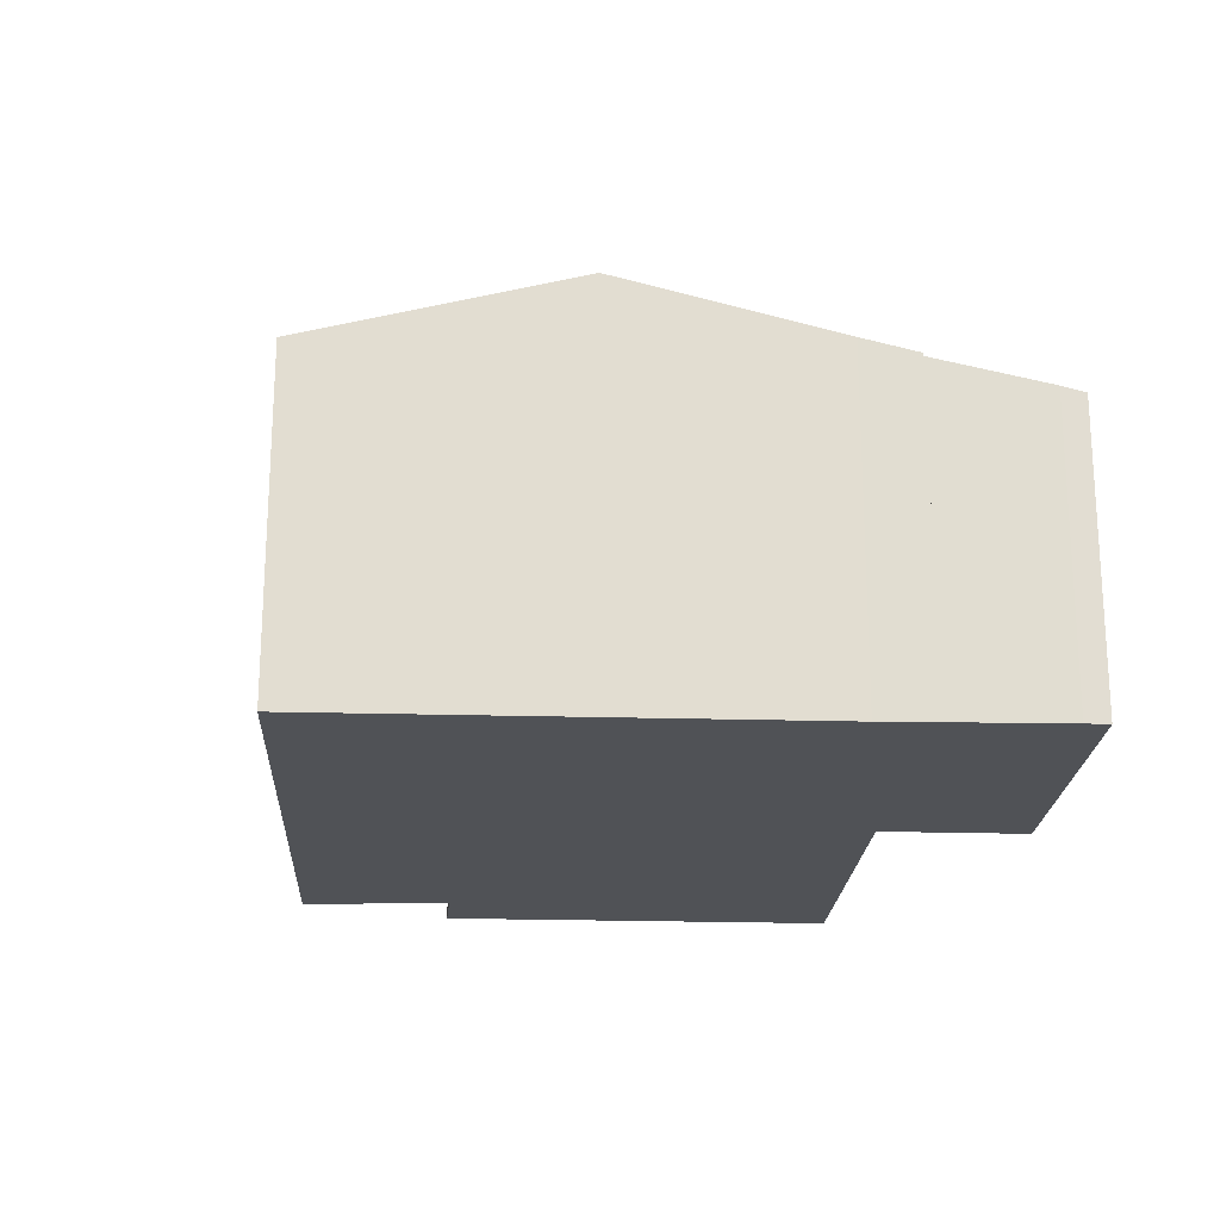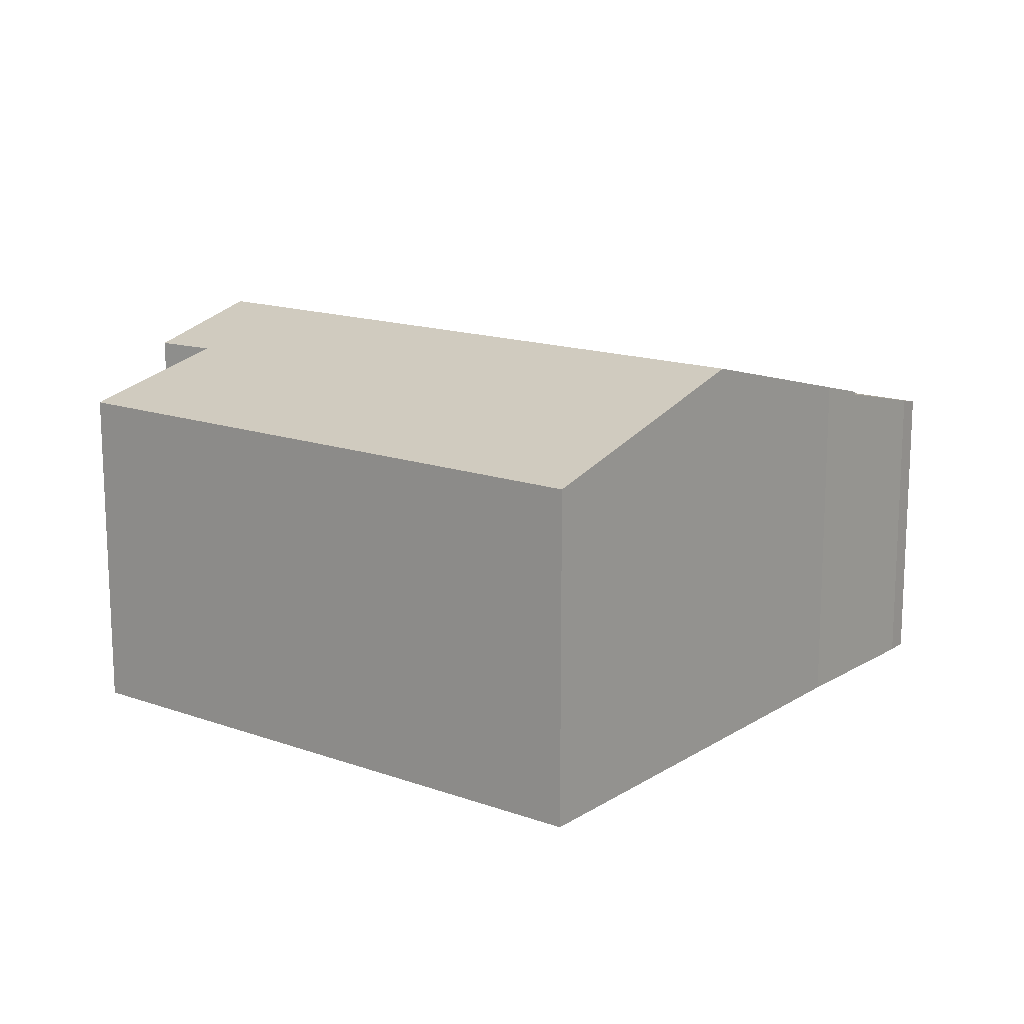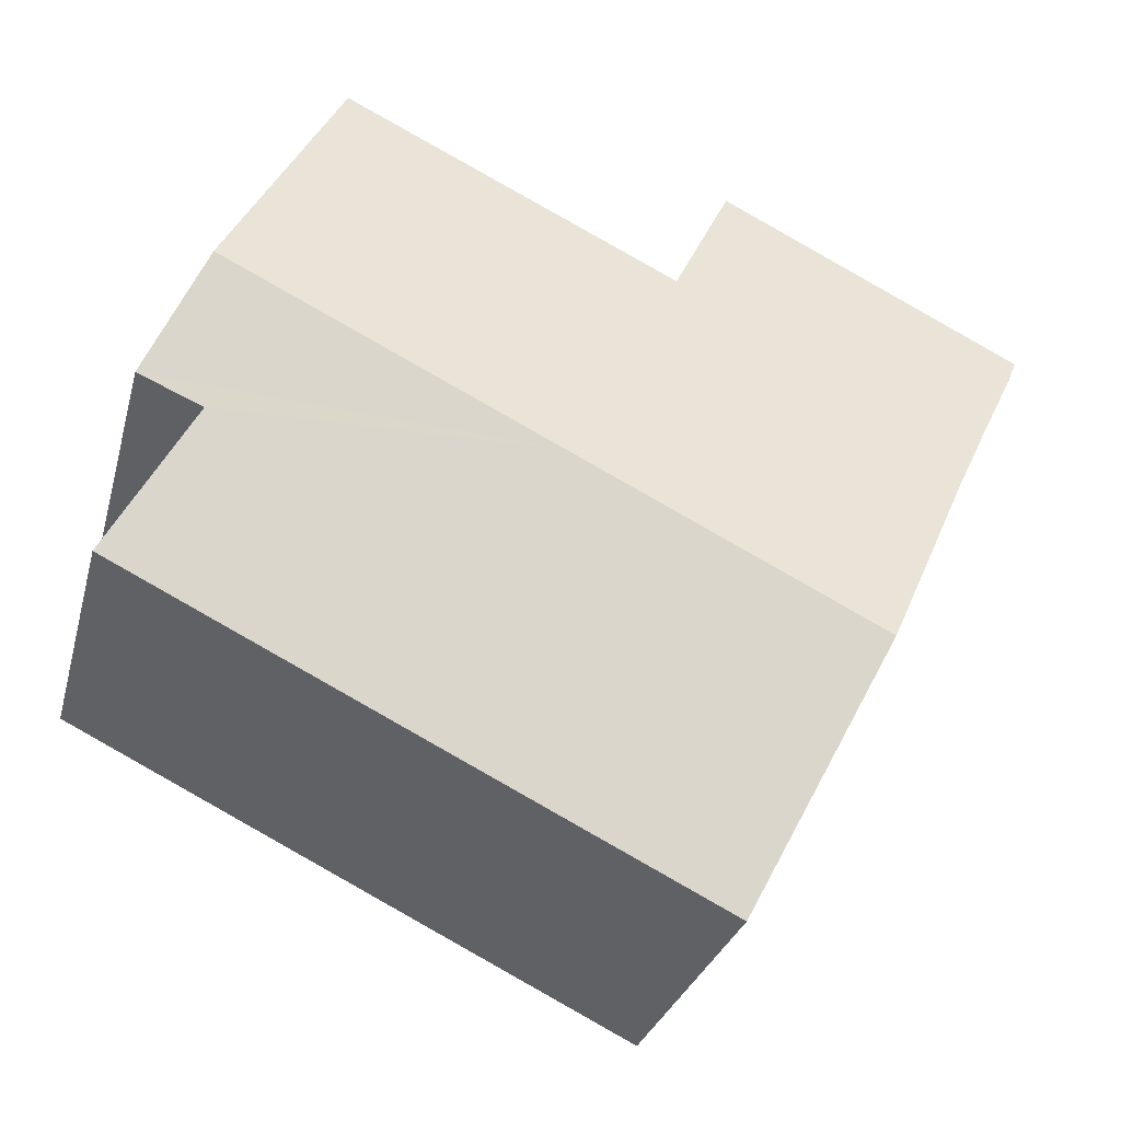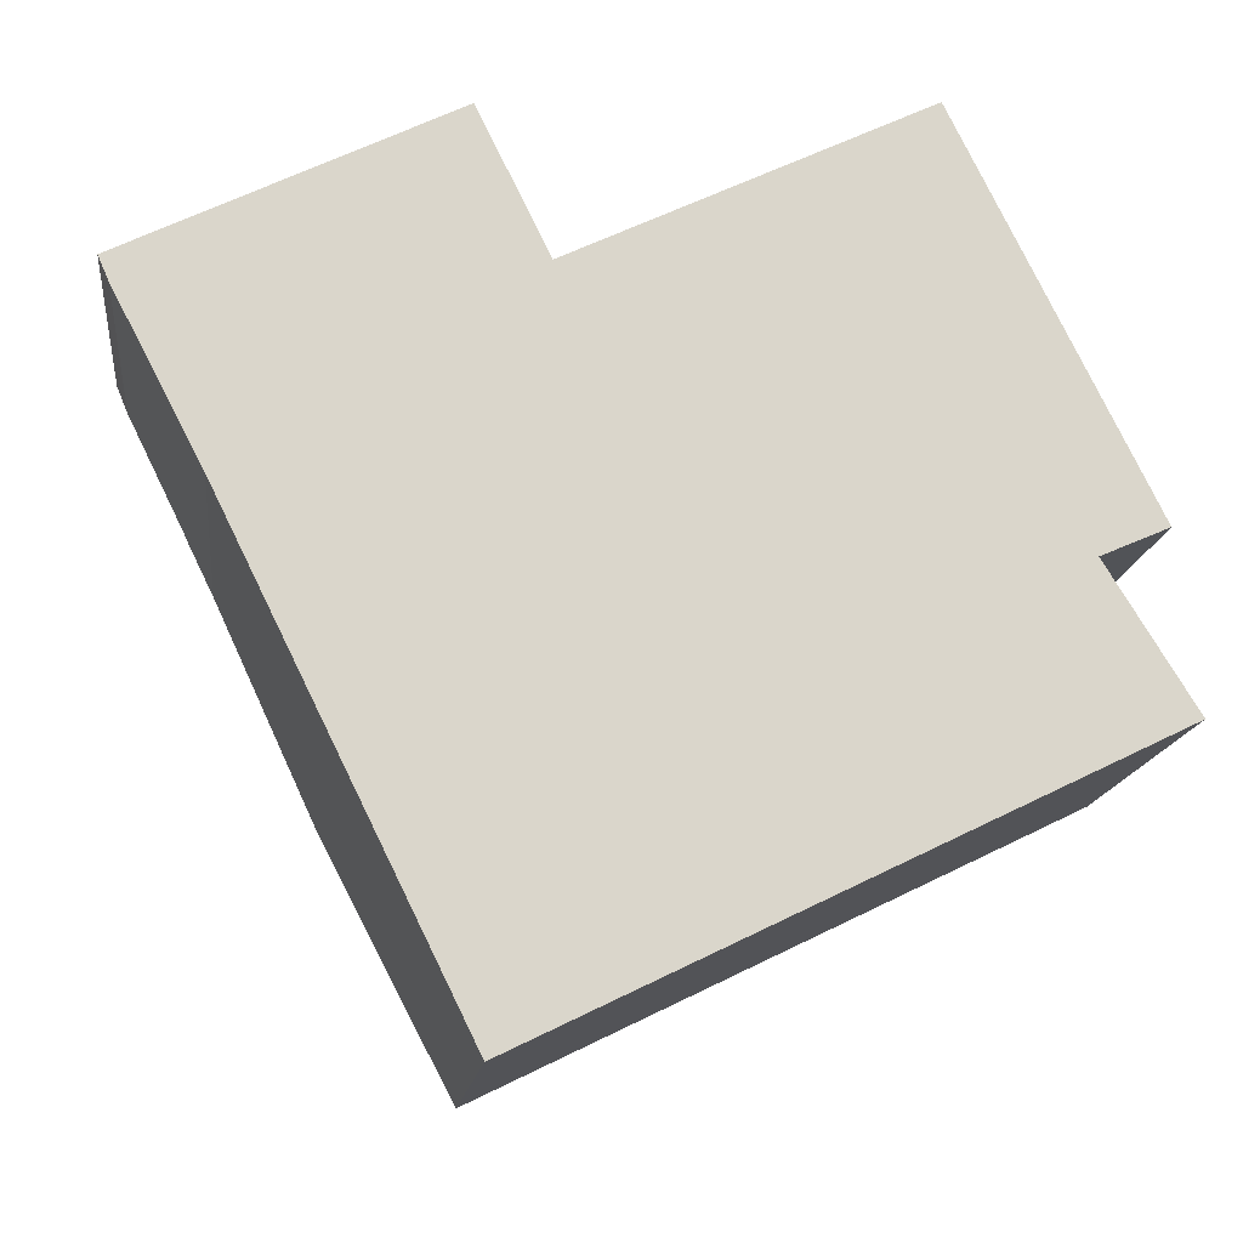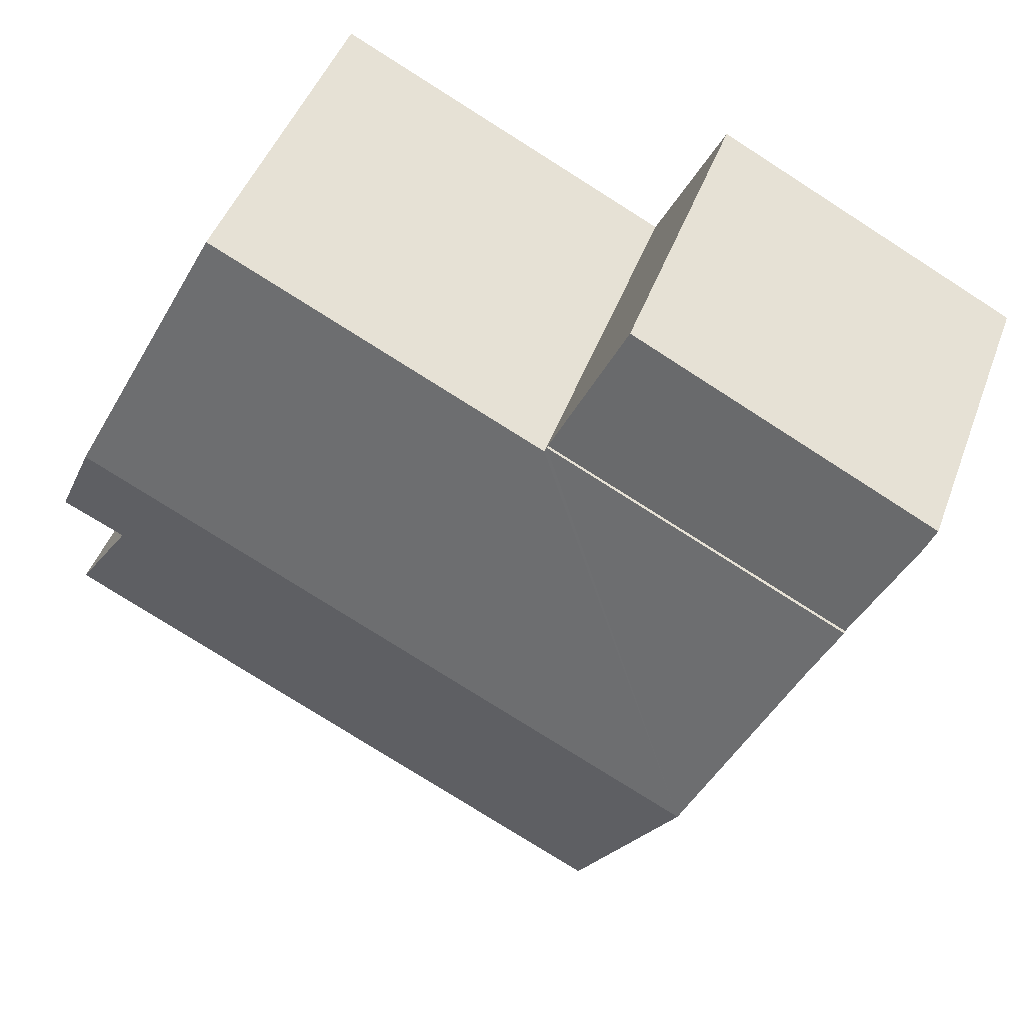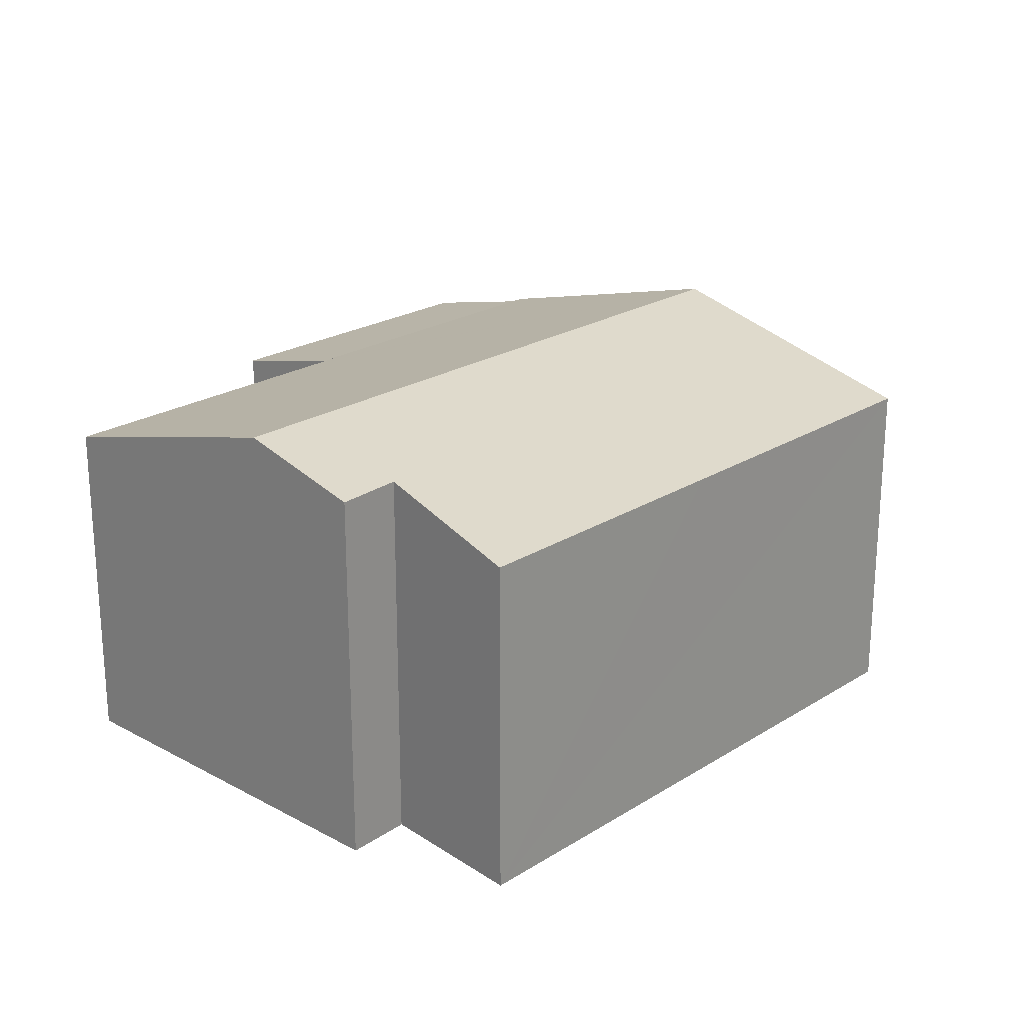
<metadata>
{"format":"obj","ext":"obj","renderer":"f3d","projection":"perspective","resolution":1024,"background":"white","views":[{"elev":-20.9,"azim":-119.2,"up":"+Y"},{"elev":15.2,"azim":-168.8,"up":"+Y"},{"elev":-28.8,"azim":165.8,"up":"+Z"},{"elev":-15.5,"azim":-6.8,"up":"+Z"},{"elev":46.5,"azim":-160.2,"up":"+Z"},{"elev":22.6,"azim":106.9,"up":"+Y"}]}
</metadata>
<code>
v  17.17 7.538 -3.849
v  9.709 8.18 -4.671
v  16.05 8.18 -1.567
v  15.95 7.552 -4.386
v  17.55 6.779 -7.002
v  12.18 6.779 -9.629
v  3.797 8.18 -7.565
v  6.25 6.779 -12.53
v  13.63 6.784 3.393
v  7.234 6.777 0.293
v  7.181 6.777 0.267
v  7.14 6.753 0.351
v  1.809 7.044 -3.538
v  1.277 6.753 -2.519
v  13.63 -2.078e-16 3.393
v  7.234 -1.794e-17 0.293
v  7.181 -1.635e-17 0.267
v  1.277 1.542e-16 -2.519
v  7.14 -2.149e-17 0.351
v  17.17 2.357e-16 -3.849
v  16.05 9.595e-17 -1.567
v  15.95 2.686e-16 -4.386
v  17.55 4.287e-16 -7.002
v  12.18 5.896e-16 -9.629
v  6.25 7.674e-16 -12.53
v  3.797 4.632e-16 -7.565
v  1.809 2.166e-16 -3.538
v  5.877 6.04 2.932
v  0.195 6.157 -0.446
v  0 6.046 3.702e-16
v  1.277 6.692 -2.519
v  7.14 6.698 0.351
v  5.877 -1.795e-16 2.932
v  0.195 2.731e-17 -0.446
v  0 0 0
g defaultobject
f 1 2 3
f 2 1 4
f 2 4 5
f 2 5 6
f 2 6 7
f 7 6 8
f 2 9 3
f 9 2 10
f 10 2 7
f 10 7 11
f 11 7 12
f 12 7 13
f 12 13 14
f 10 15 9
f 15 10 11
f 15 11 16
f 16 11 17
f 18 12 14
f 12 18 19
f 15 3 9
f 3 15 1
f 1 15 20
f 20 15 21
f 22 5 4
f 5 22 23
f 12 17 11
f 17 12 19
f 1 22 4
f 22 1 20
f 23 6 5
f 6 23 8
f 8 23 24
f 8 24 25
f 25 7 8
f 7 25 13
f 13 25 26
f 13 26 27
f 27 14 13
f 14 27 18
f 18 17 19
f 17 18 24
f 24 18 27
f 24 27 25
f 25 27 26
f 16 21 15
f 21 16 20
f 20 16 22
f 22 16 23
f 23 16 24
f 24 16 17
f 28 29 30
f 29 28 31
f 31 28 32
f 28 19 32
f 19 28 33
f 19 31 32
f 31 19 18
f 18 29 31
f 29 18 34
f 34 30 29
f 30 34 35
f 35 28 30
f 28 35 33
f 35 19 33
f 19 35 18
f 18 35 34

</code>
